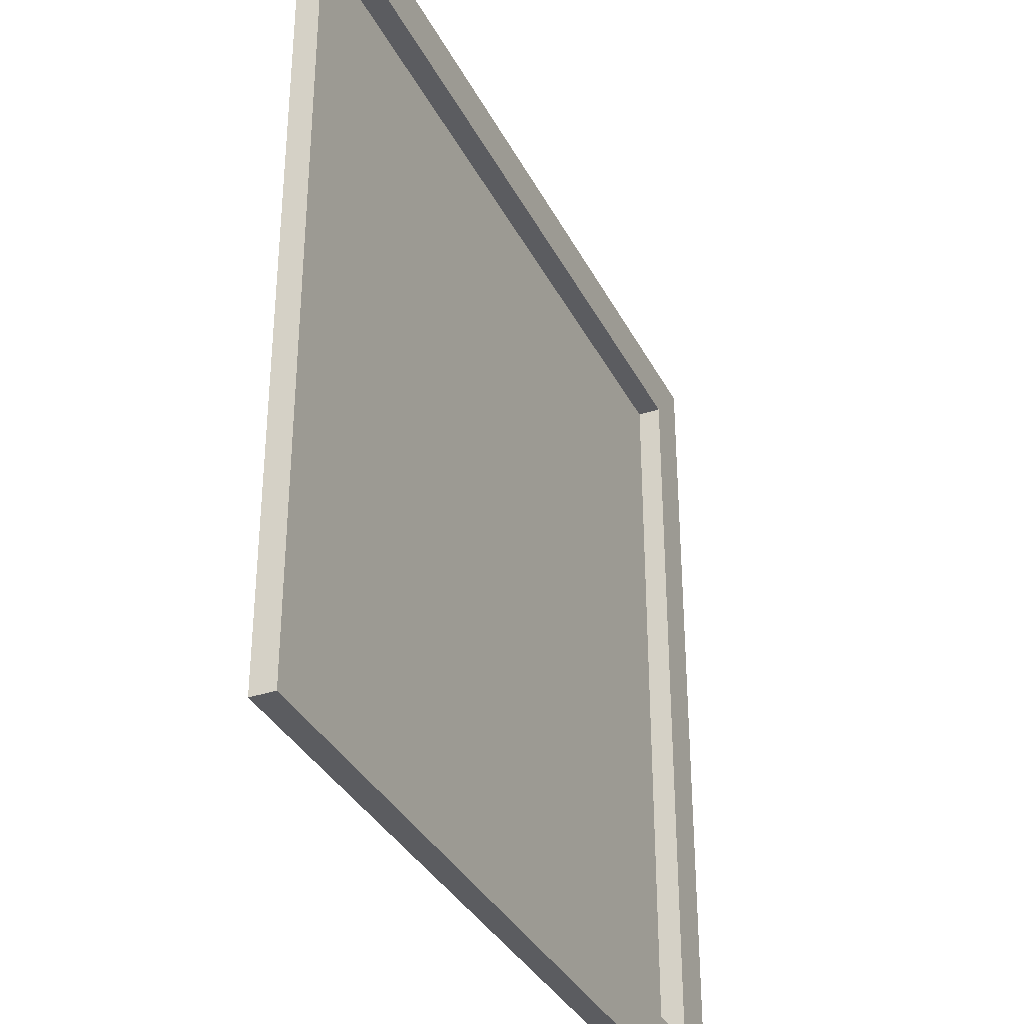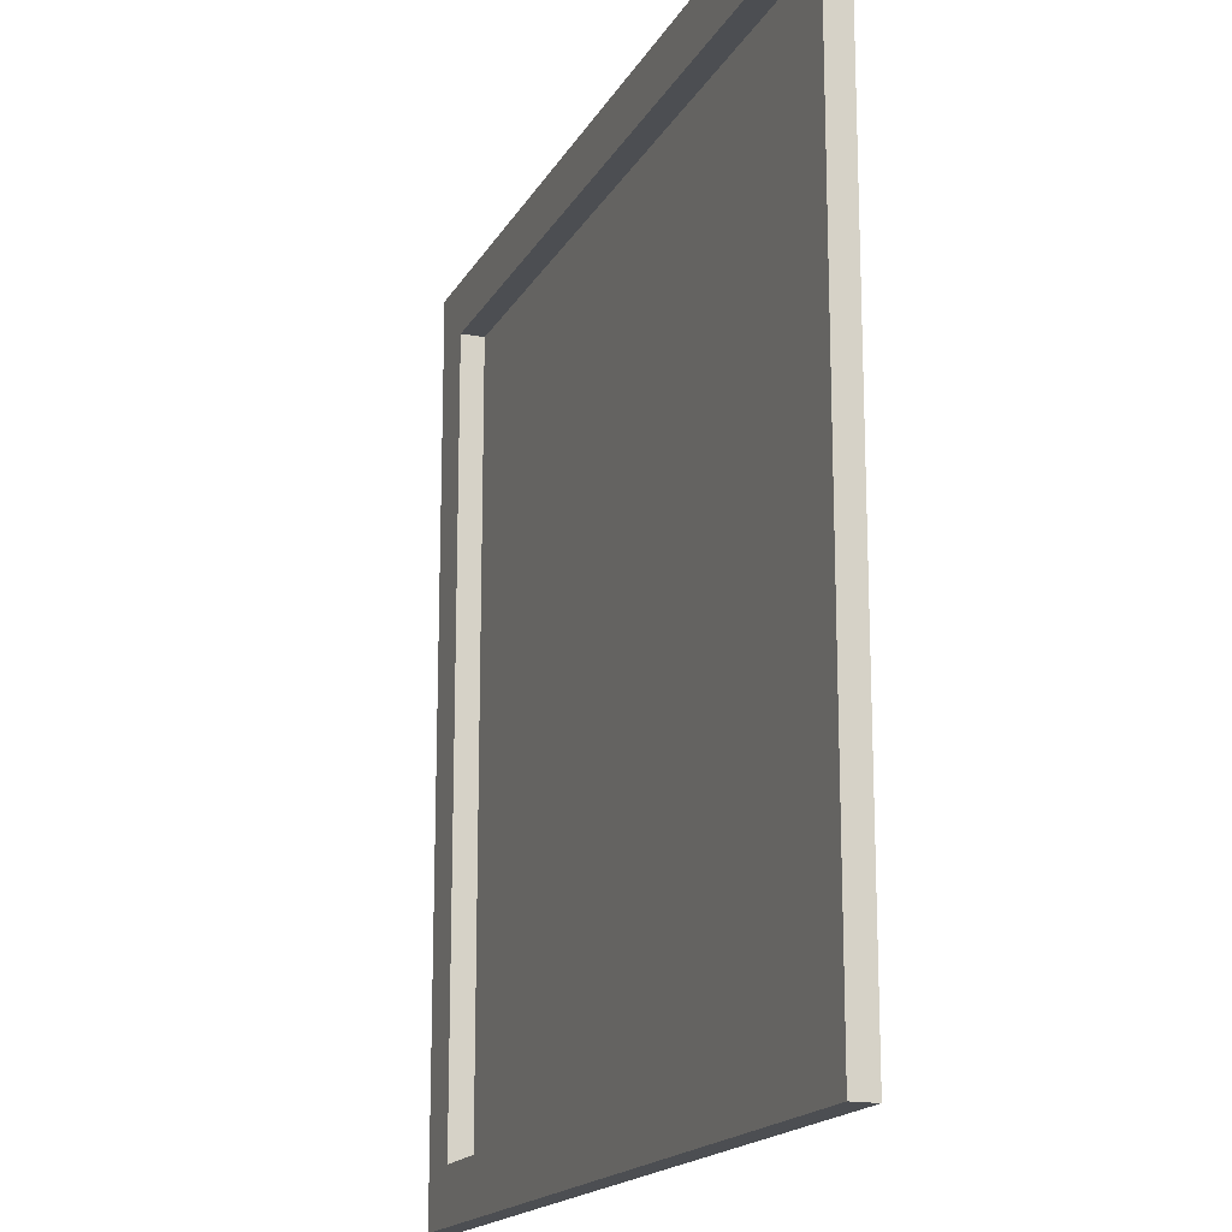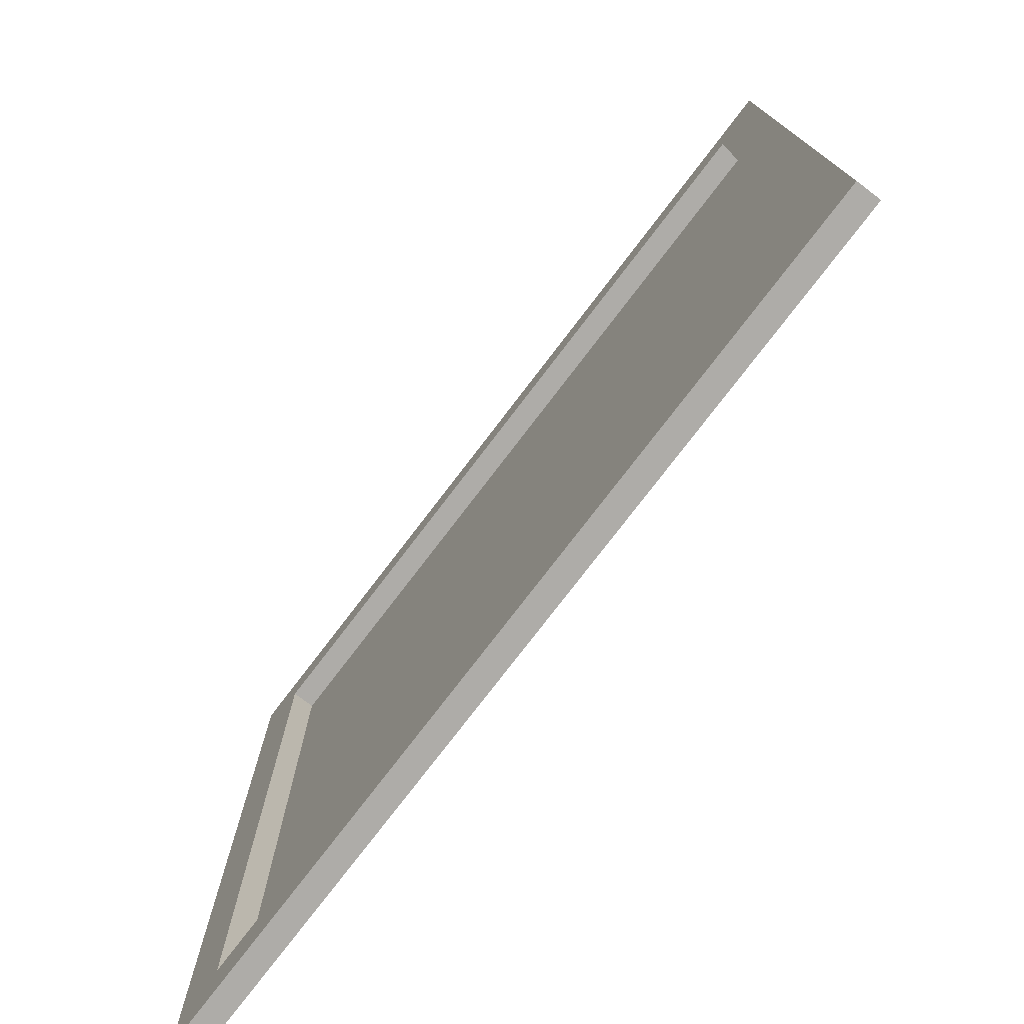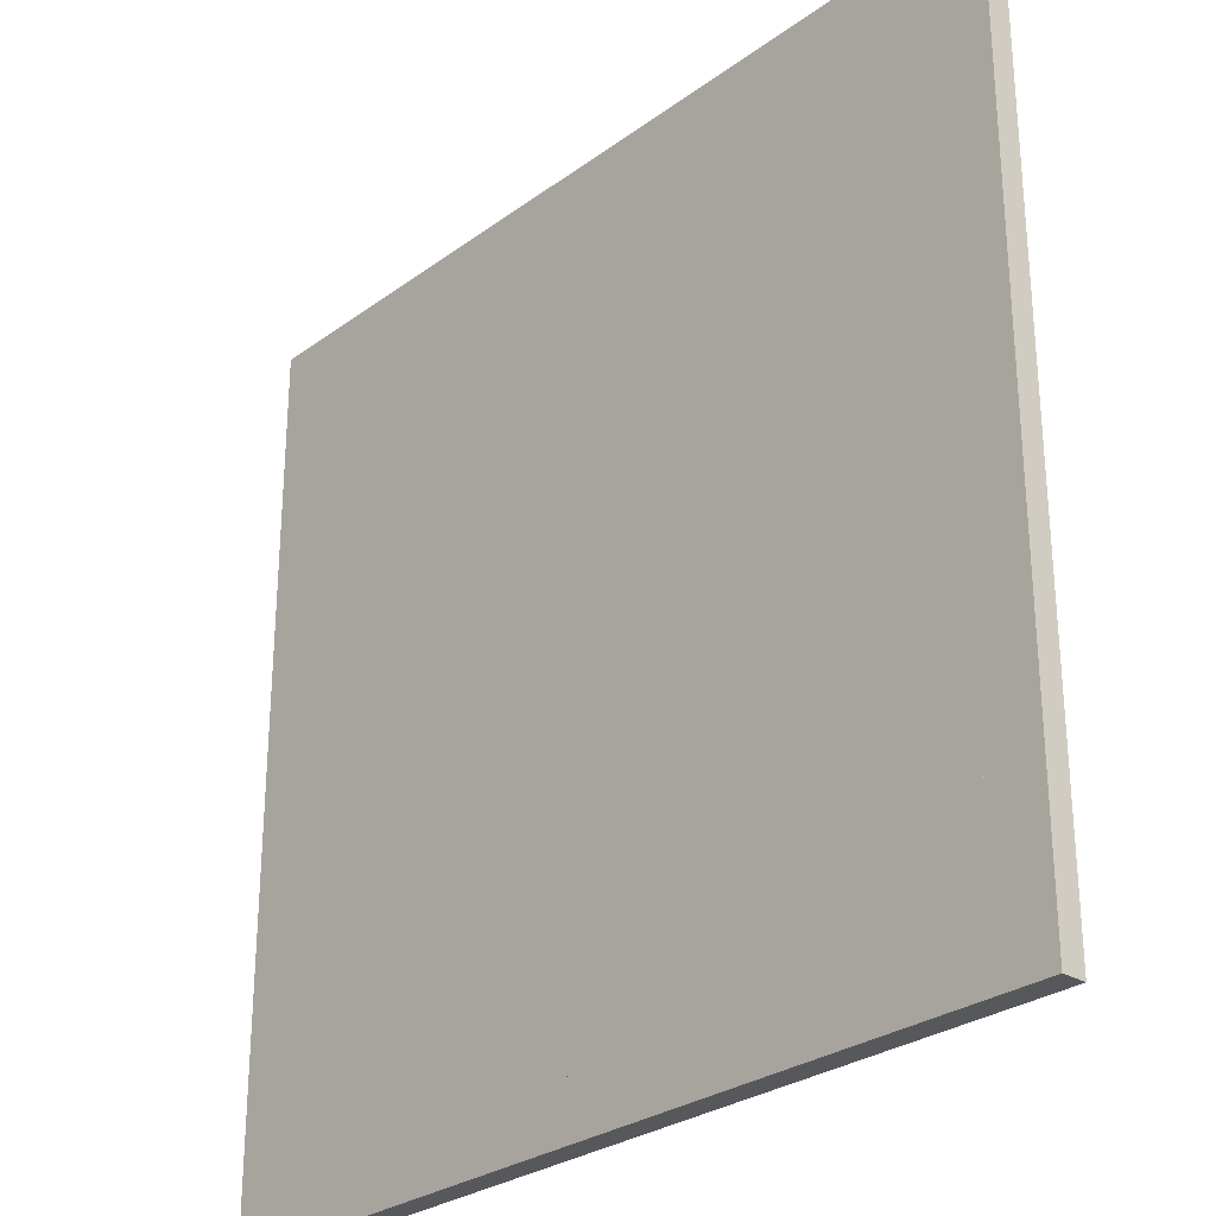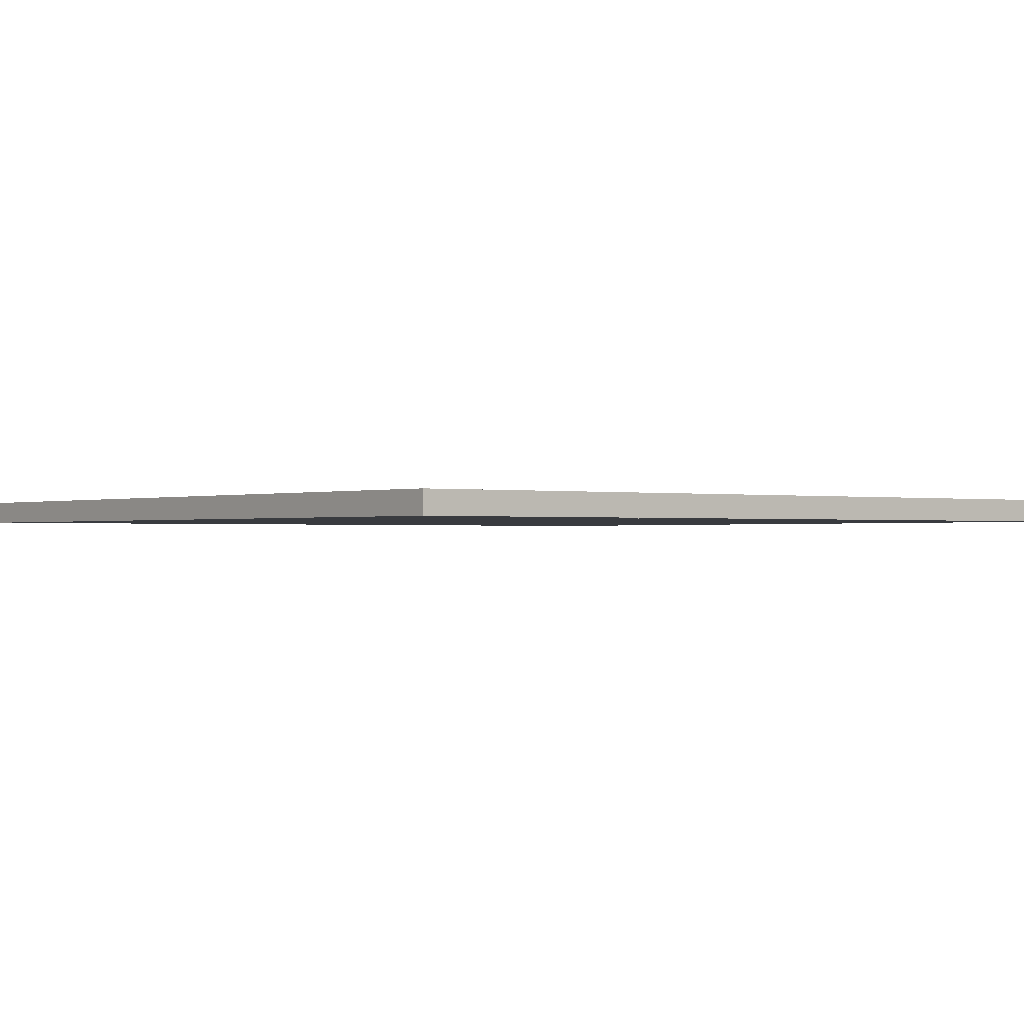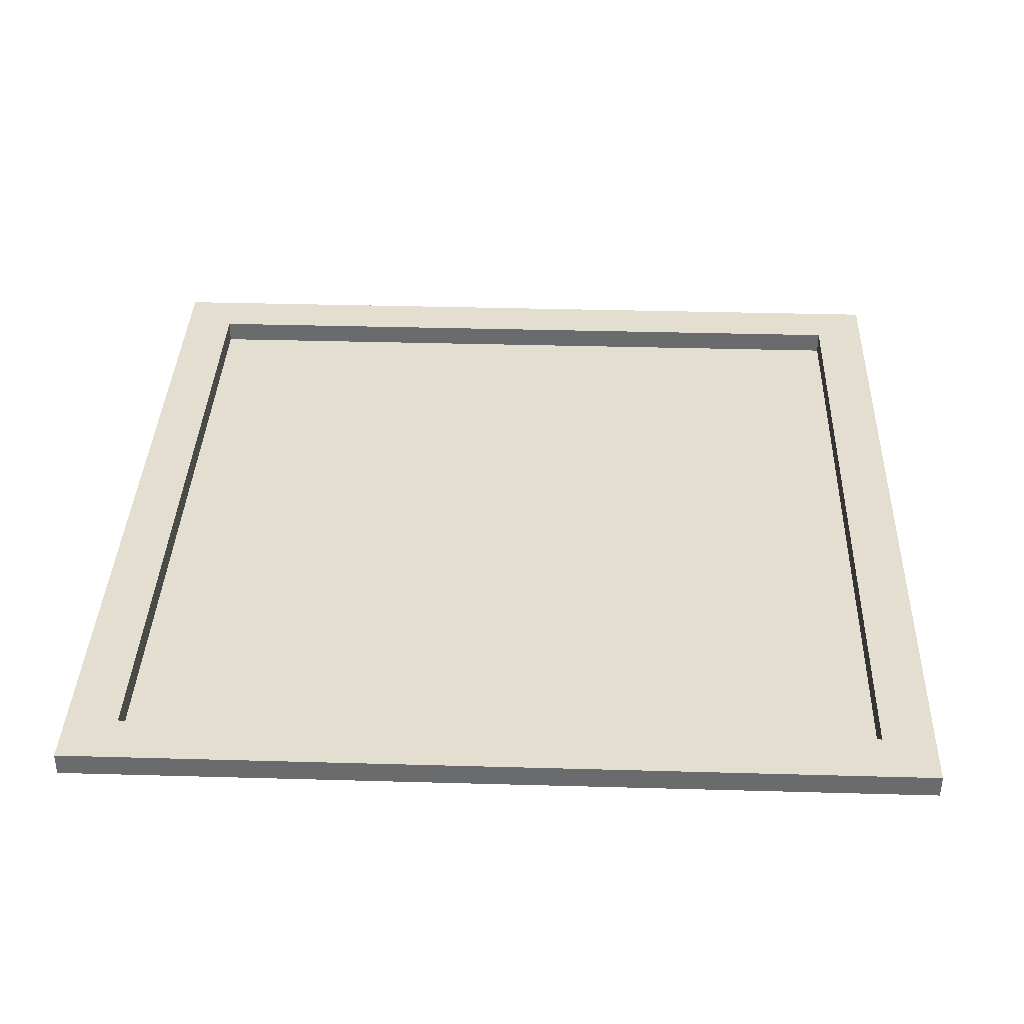
<metadata>
{"format":"obj","ext":"obj","renderer":"f3d","projection":"perspective","resolution":1024,"background":"white","views":[{"elev":-34.9,"azim":114.1,"up":"+Z"},{"elev":-17.0,"azim":-110.4,"up":"+Z"},{"elev":-76.9,"azim":-127.4,"up":"+Z"},{"elev":-28.1,"azim":47.7,"up":"+Z"},{"elev":-0.8,"azim":-127.9,"up":"+Y"},{"elev":36.5,"azim":92.1,"up":"+Y"}]}
</metadata>
<code>
o Plane
v 3 0 3
v -3 0 3
v 3 0 -3
v -3 0 -3
v 2.634 0 2.634
v -2.634 0 2.634
v 2.634 0 -2.634
v -2.634 0 -2.634
v 3 0.1612 3
v -3 0.1612 3
v 3 0.1612 -3
v -3 0.1612 -3
v 2.634 0.1612 2.634
v -2.634 0.1612 2.634
v 2.634 0.1612 -2.634
v -2.634 0.1612 -2.634
f 2 4 1
f 6 5 8
f 5 6 13
f 8 7 16
f 6 8 14
f 7 5 15
f 9 11 13
f 12 10 16
f 11 12 15
f 10 9 14
f 1 3 9
f 4 2 12
f 3 4 11
f 2 1 10
f 4 3 1
f 5 7 8
f 6 14 13
f 7 15 16
f 8 16 14
f 5 13 15
f 11 15 13
f 10 14 16
f 12 16 15
f 9 13 14
f 3 11 9
f 2 10 12
f 4 12 11
f 1 9 10

</code>
